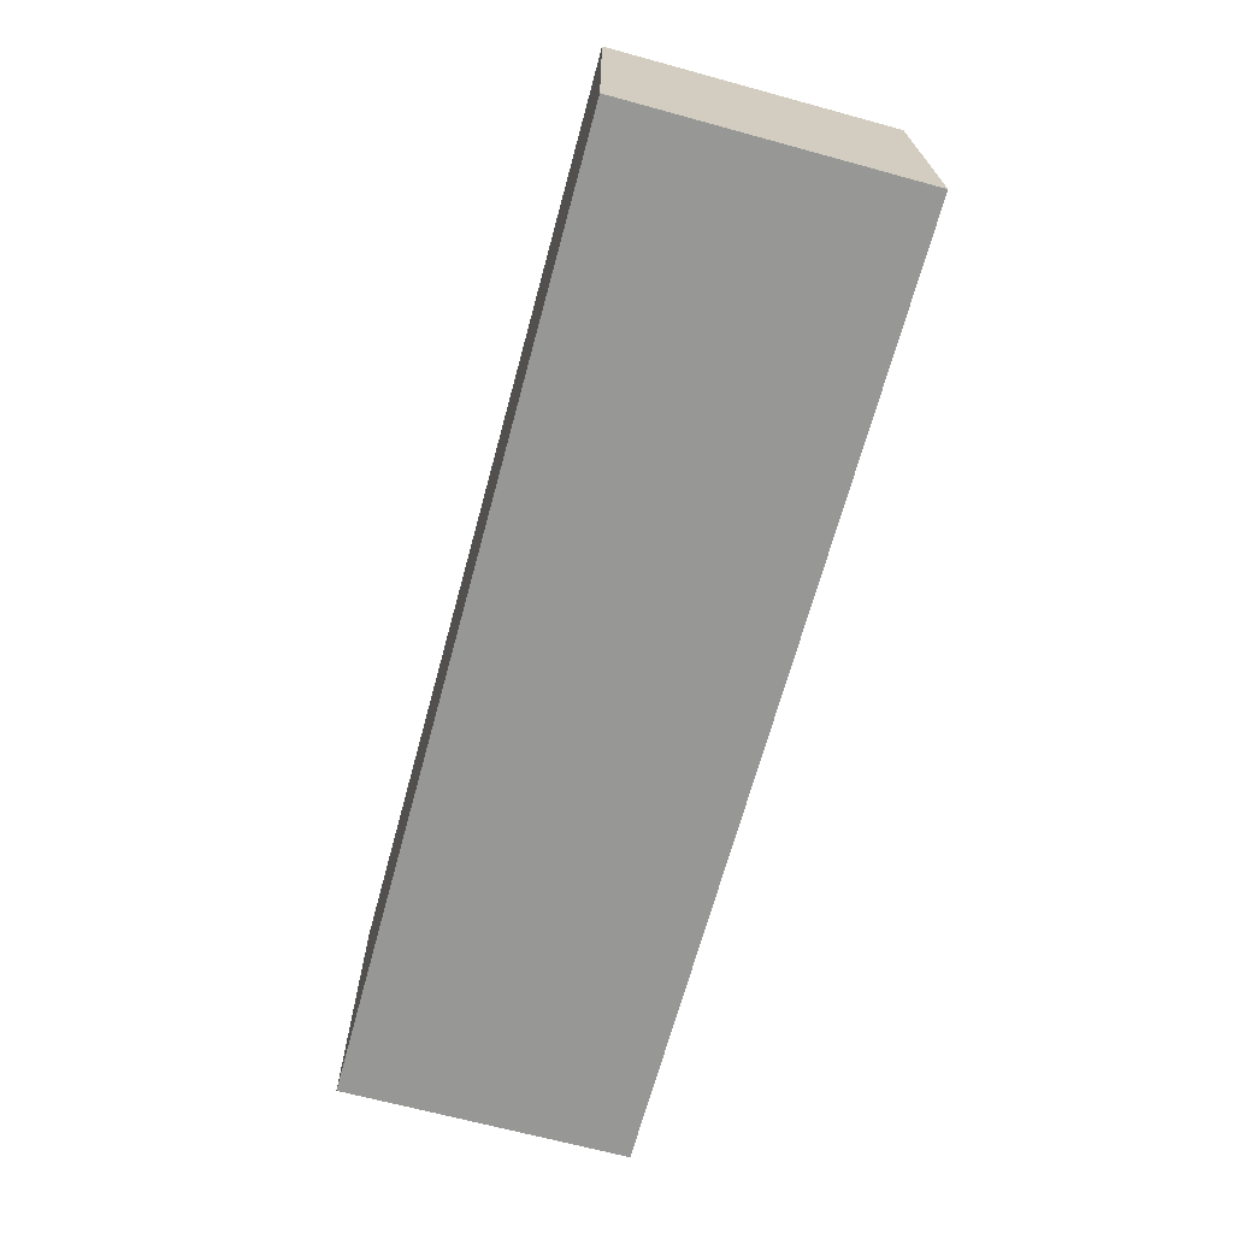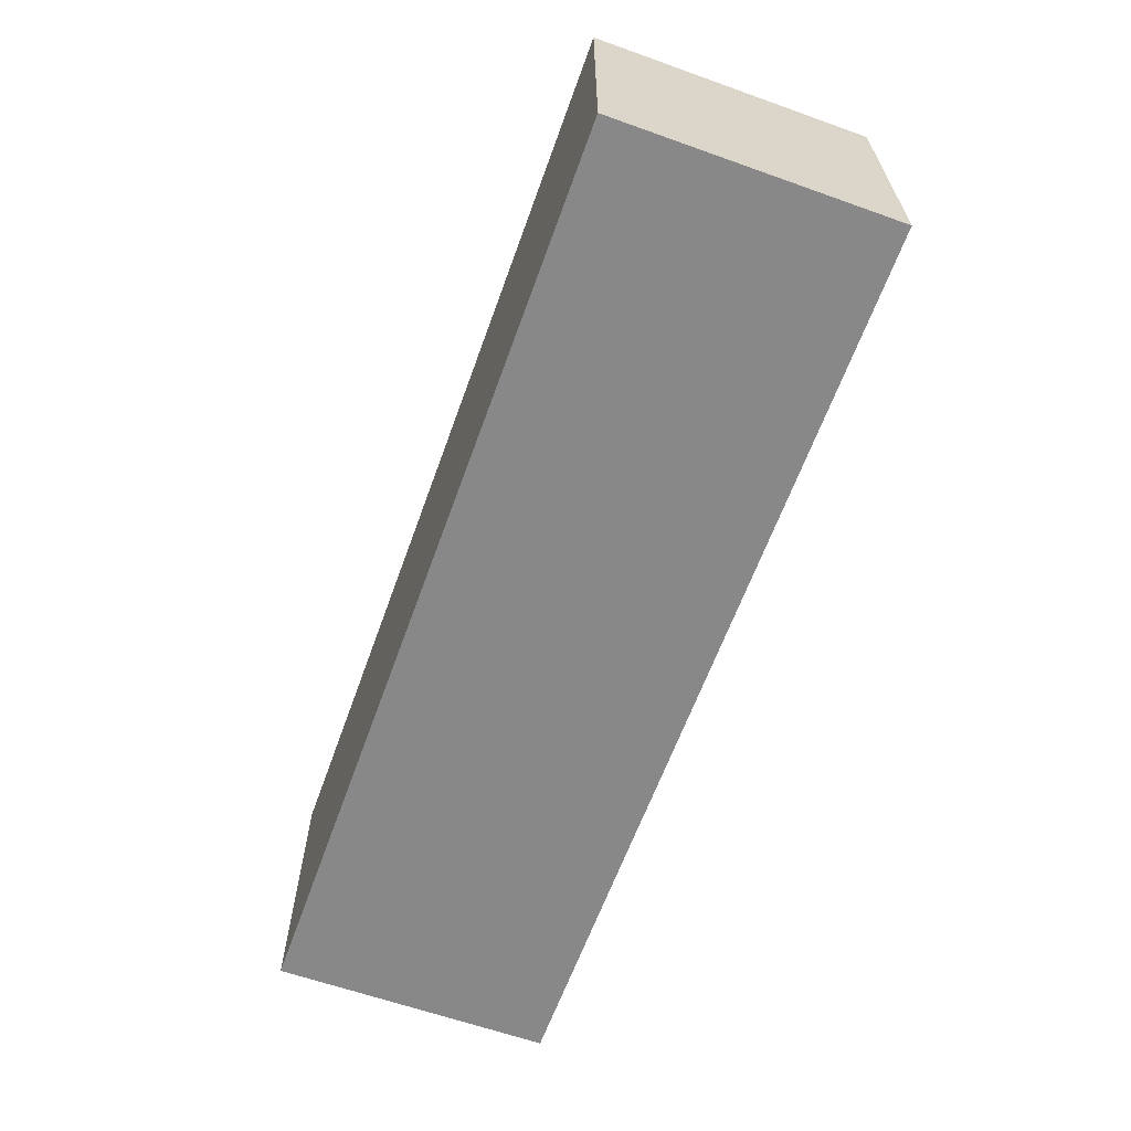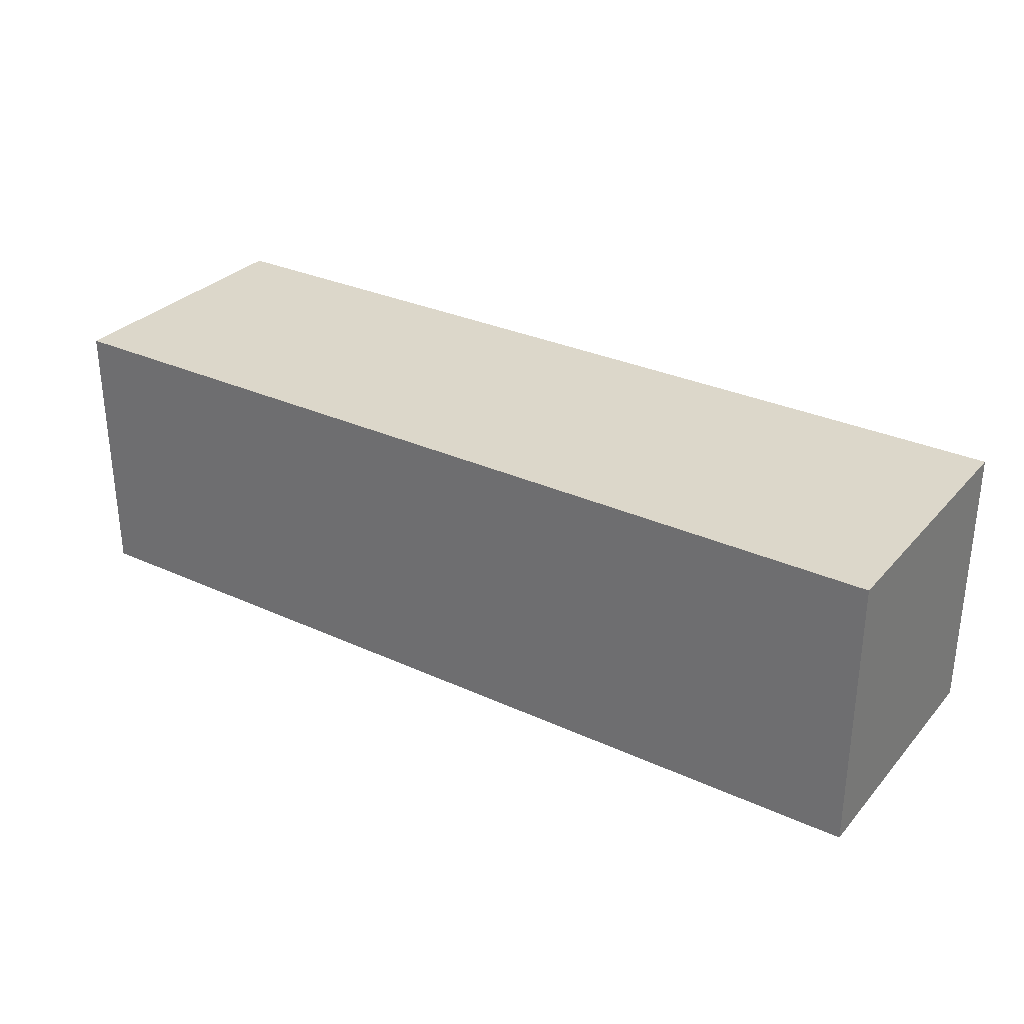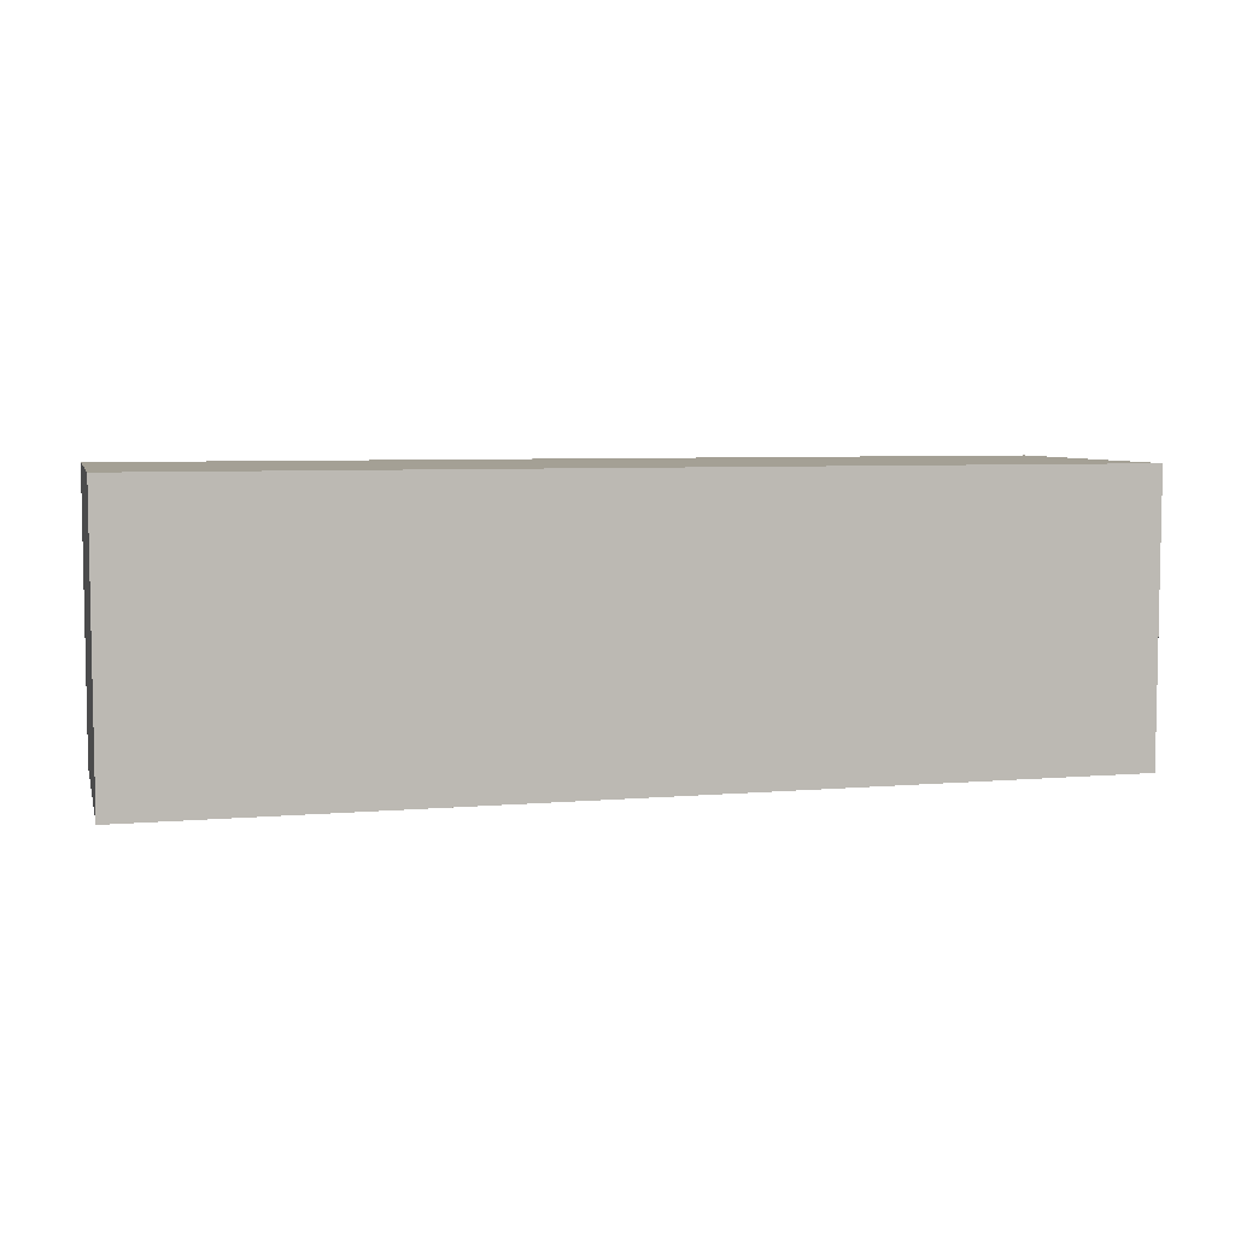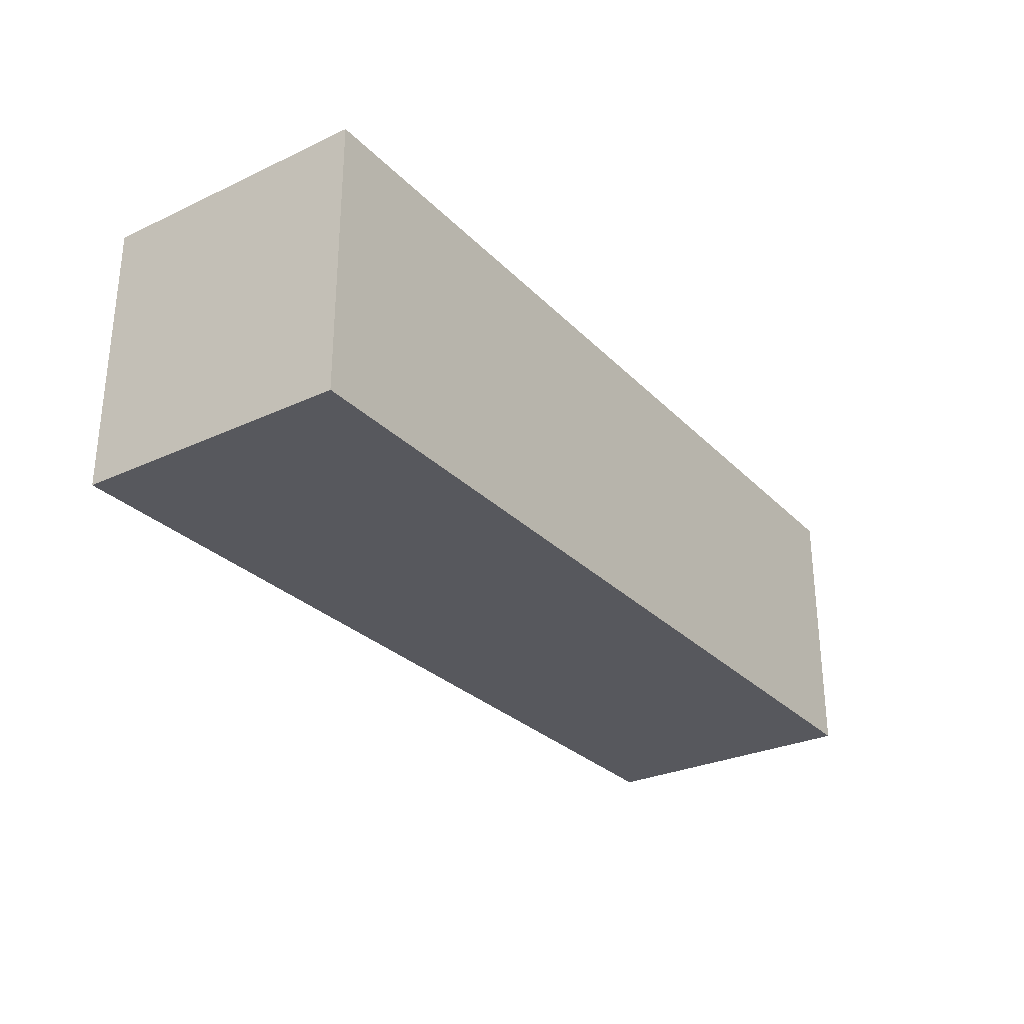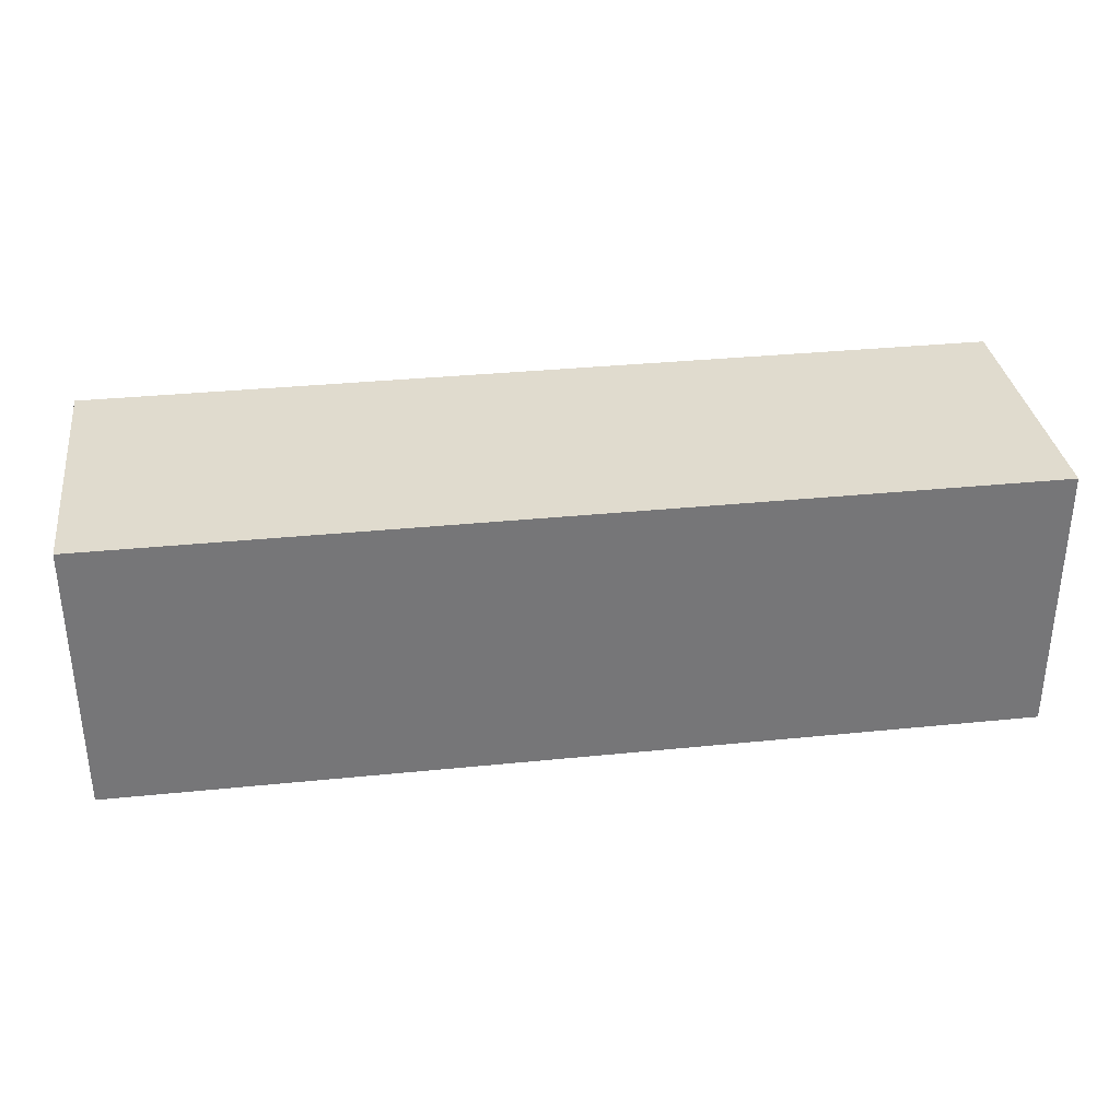
<metadata>
{"format":"obj","ext":"obj","renderer":"f3d","projection":"perspective","resolution":1024,"background":"white","views":[{"elev":-68.1,"azim":74.8,"up":"+Y"},{"elev":-62.8,"azim":-109.8,"up":"+Z"},{"elev":30.4,"azim":33.5,"up":"+Z"},{"elev":5.8,"azim":-14.9,"up":"+Z"},{"elev":-28.9,"azim":-55.3,"up":"+Z"},{"elev":33.5,"azim":172.1,"up":"+Y"}]}
</metadata>
<code>
o test_block_Cube
v 0.579 0.65 0.35
v 0.4432 0.65 0.35
v 0.4432 0.65 0.65
v 0.579 0.65 0.65
v 0.579 0.35 0.65
v 0.4432 0.35 0.65
v 0.4432 0.35 0.35
v -0.01111 0.35 0.65
v -0.01111 0.35 0.35
v 0.579 0.35 0.35
v 0.9889 0.35 0.65
v 0.9889 0.65 0.65
v -0.01111 0.65 0.65
v -0.01111 0.65 0.35
v 0.9889 0.35 0.35
v 0.9889 0.65 0.35
f 1 2 3 4
f 5 4 3 6
f 7 6 8 9
f 7 10 5 6
f 4 5 11 12
f 7 2 1 10
f 8 13 14 9
f 3 2 14 13
f 2 7 9 14
f 6 3 13 8
f 15 16 12 11
f 10 1 16 15
f 5 10 15 11
f 1 4 12 16

</code>
